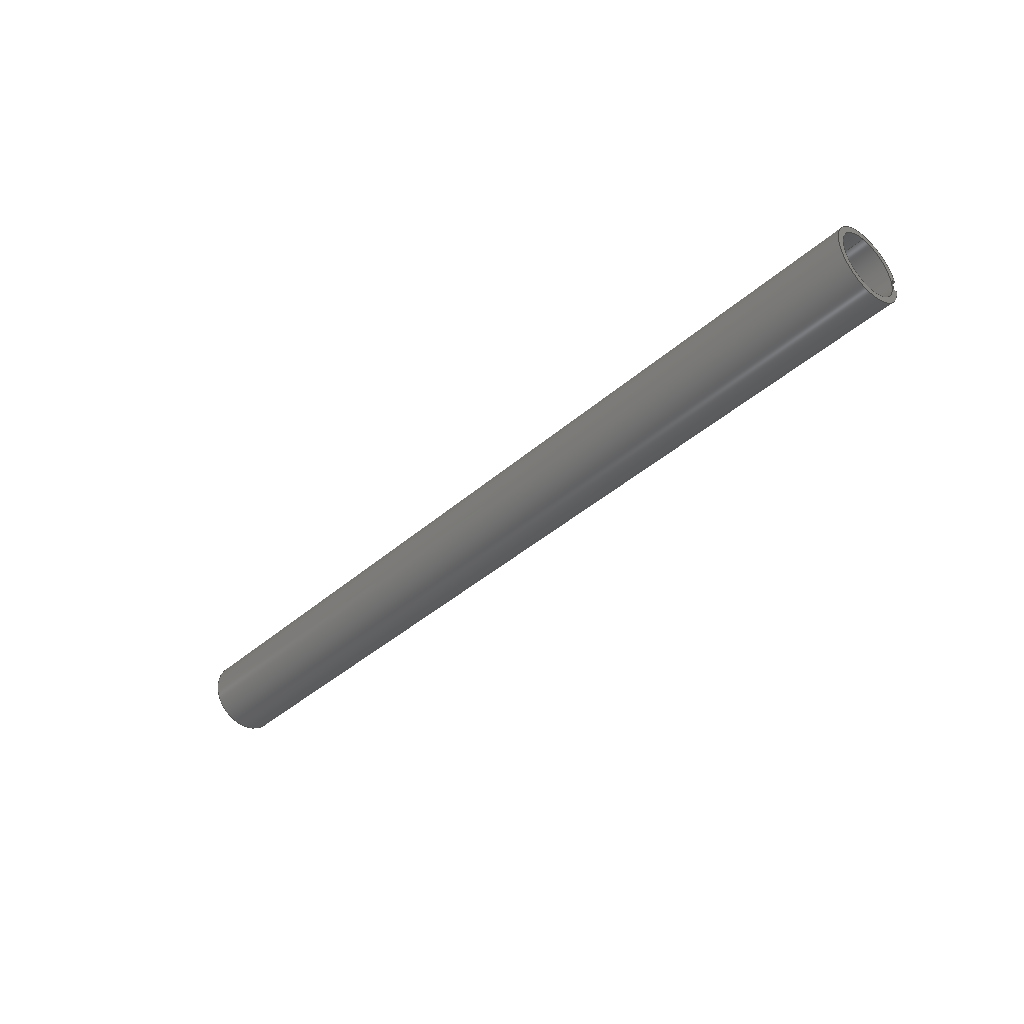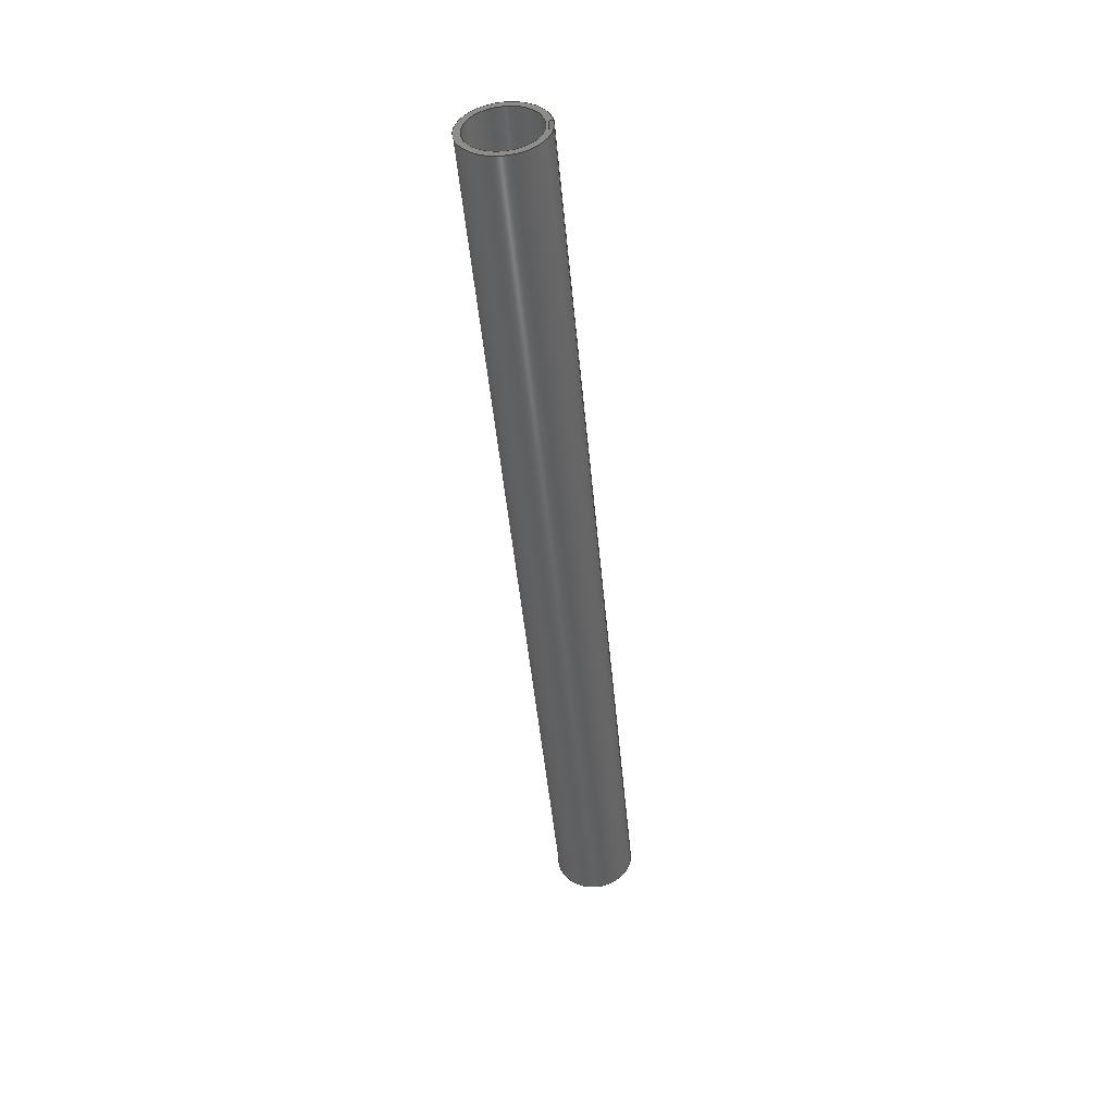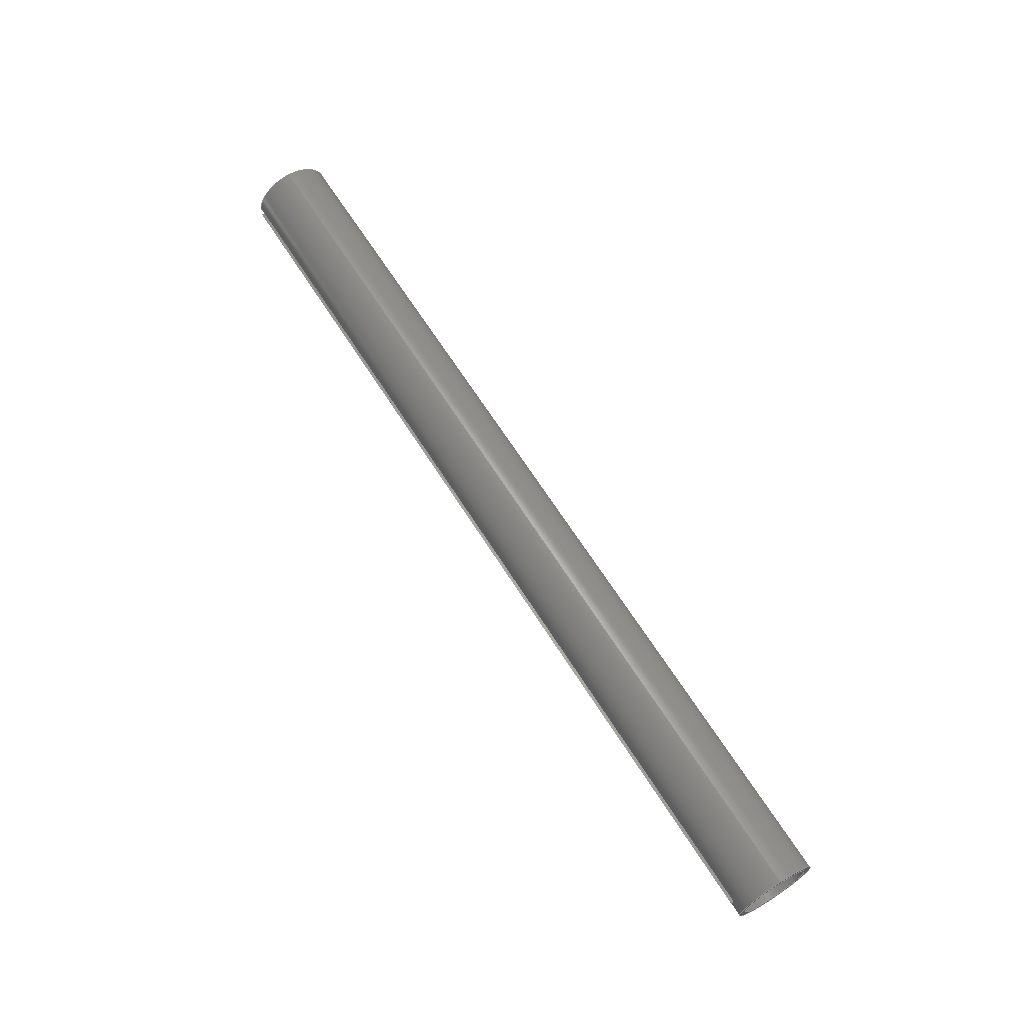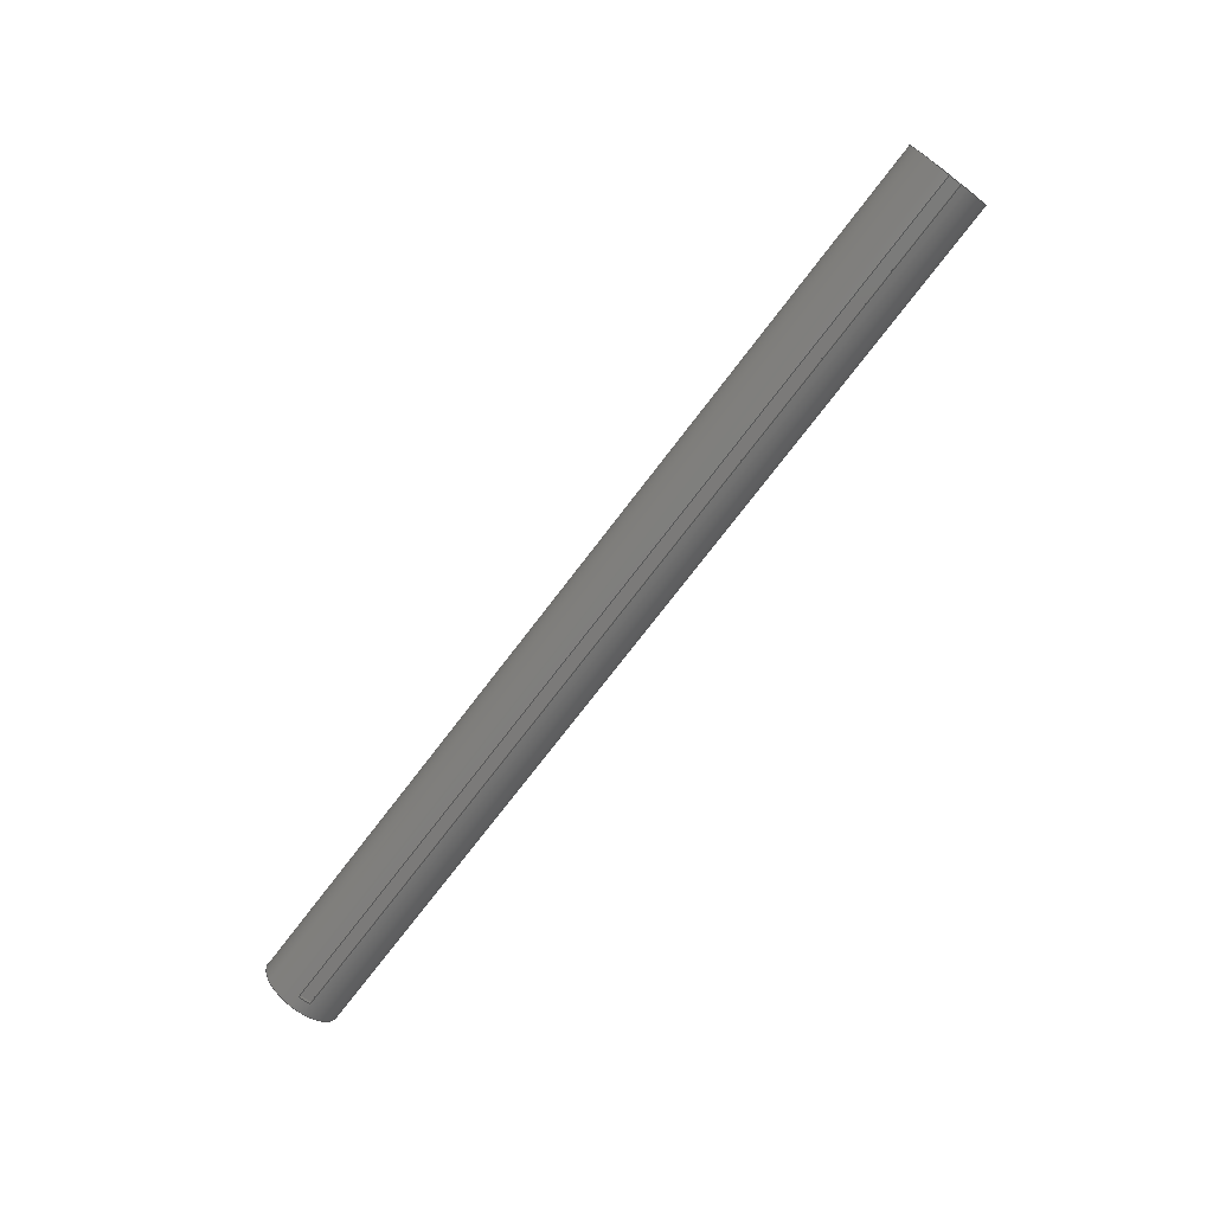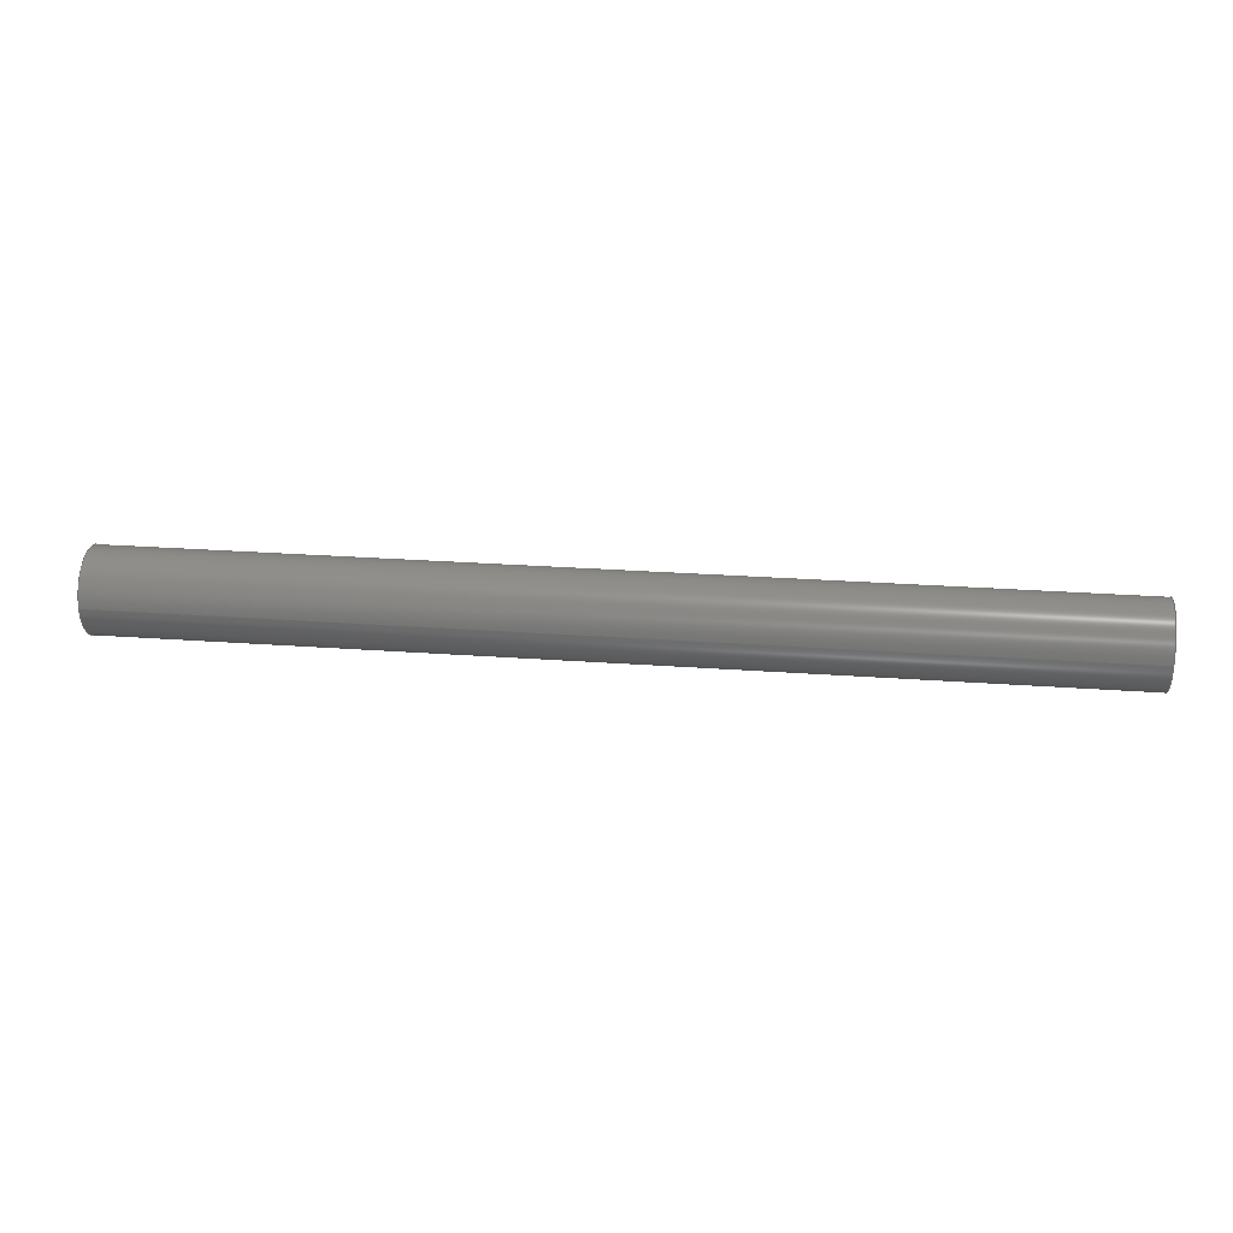
<metadata>
{"format":"step","ext":"step","renderer":"f3d","projection":"perspective","resolution":1024,"background":"white","views":[{"elev":-39.9,"azim":-132.7,"up":"+Z"},{"elev":-46.6,"azim":-84.8,"up":"+Z"},{"elev":65.3,"azim":57.8,"up":"+Z"},{"elev":-73.5,"azim":-127.2,"up":"+Y"},{"elev":25.2,"azim":6.9,"up":"+Y"}]}
</metadata>
<code>
ISO-10303-21;
DATA;
#1=MECHANICAL_DESIGN_GEOMETRIC_PRESENTATION_REPRESENTATION('',(#4),#250);
#2=SHAPE_REPRESENTATION_RELATIONSHIP('SRR','None',#257,#3);
#3=ADVANCED_BREP_SHAPE_REPRESENTATION('',(#5),#249);
#4=STYLED_ITEM('',(#267),#5);
#5=MANIFOLD_SOLID_BREP('Body1',#138);
#6=FACE_BOUND('',#31,.T.);
#7=FACE_BOUND('',#33,.T.);
#8=CYLINDRICAL_SURFACE('',#157,1.3);
#9=CYLINDRICAL_SURFACE('',#161,1.1);
#10=CIRCLE('',#154,1.3);
#11=CIRCLE('',#158,1.3);
#12=CIRCLE('',#159,1.3);
#13=CIRCLE('',#160,1.3);
#14=CIRCLE('',#162,1.1);
#15=CIRCLE('',#163,1.1);
#16=FACE_OUTER_BOUND('',#24,.T.);
#17=FACE_OUTER_BOUND('',#25,.T.);
#18=FACE_OUTER_BOUND('',#26,.T.);
#19=FACE_OUTER_BOUND('',#27,.T.);
#20=FACE_OUTER_BOUND('',#28,.T.);
#21=FACE_OUTER_BOUND('',#29,.T.);
#22=FACE_OUTER_BOUND('',#30,.T.);
#23=FACE_OUTER_BOUND('',#32,.T.);
#24=EDGE_LOOP('',(#88,#89,#90,#91));
#25=EDGE_LOOP('',(#92,#93,#94,#95));
#26=EDGE_LOOP('',(#96,#97,#98,#99));
#27=EDGE_LOOP('',(#100,#101,#102,#103));
#28=EDGE_LOOP('',(#104,#105,#106,#107,#108,#109,#110,#111));
#29=EDGE_LOOP('',(#112,#113,#114,#115));
#30=EDGE_LOOP('',(#116));
#31=EDGE_LOOP('',(#117));
#32=EDGE_LOOP('',(#118,#119,#120,#121,#122));
#33=EDGE_LOOP('',(#123));
#34=LINE('',#212,#46);
#35=LINE('',#214,#47);
#36=LINE('',#216,#48);
#37=LINE('',#217,#49);
#38=LINE('',#222,#50);
#39=LINE('',#223,#51);
#40=LINE('',#226,#52);
#41=LINE('',#227,#53);
#42=LINE('',#230,#54);
#43=LINE('',#231,#55);
#44=LINE('',#236,#56);
#45=LINE('',#243,#57);
#46=VECTOR('',#170,1);
#47=VECTOR('',#171,1);
#48=VECTOR('',#172,1);
#49=VECTOR('',#173,1);
#50=VECTOR('',#178,1);
#51=VECTOR('',#179,1);
#52=VECTOR('',#182,1);
#53=VECTOR('',#183,1);
#54=VECTOR('',#186,1);
#55=VECTOR('',#187,1);
#56=VECTOR('',#192,1.3);
#57=VECTOR('',#201,1.1);
#58=VERTEX_POINT('',#210);
#59=VERTEX_POINT('',#211);
#60=VERTEX_POINT('',#213);
#61=VERTEX_POINT('',#215);
#62=VERTEX_POINT('',#219);
#63=VERTEX_POINT('',#221);
#64=VERTEX_POINT('',#225);
#65=VERTEX_POINT('',#229);
#66=VERTEX_POINT('',#233);
#67=VERTEX_POINT('',#235);
#68=VERTEX_POINT('',#240);
#69=VERTEX_POINT('',#242);
#70=EDGE_CURVE('',#58,#59,#34,.T.);
#71=EDGE_CURVE('',#60,#58,#35,.T.);
#72=EDGE_CURVE('',#60,#61,#36,.T.);
#73=EDGE_CURVE('',#61,#59,#37,.T.);
#74=EDGE_CURVE('',#59,#62,#10,.T.);
#75=EDGE_CURVE('',#63,#61,#38,.T.);
#76=EDGE_CURVE('',#62,#63,#39,.T.);
#77=EDGE_CURVE('',#64,#60,#40,.T.);
#78=EDGE_CURVE('',#64,#63,#41,.T.);
#79=EDGE_CURVE('',#62,#65,#42,.T.);
#80=EDGE_CURVE('',#65,#64,#43,.T.);
#81=EDGE_CURVE('',#66,#66,#11,.T.);
#82=EDGE_CURVE('',#66,#67,#44,.T.);
#83=EDGE_CURVE('',#67,#58,#12,.T.);
#84=EDGE_CURVE('',#65,#67,#13,.T.);
#85=EDGE_CURVE('',#68,#68,#14,.T.);
#86=EDGE_CURVE('',#68,#69,#45,.T.);
#87=EDGE_CURVE('',#69,#69,#15,.T.);
#88=ORIENTED_EDGE('',*,*,#70,.F.);
#89=ORIENTED_EDGE('',*,*,#71,.F.);
#90=ORIENTED_EDGE('',*,*,#72,.T.);
#91=ORIENTED_EDGE('',*,*,#73,.T.);
#92=ORIENTED_EDGE('',*,*,#74,.F.);
#93=ORIENTED_EDGE('',*,*,#73,.F.);
#94=ORIENTED_EDGE('',*,*,#75,.F.);
#95=ORIENTED_EDGE('',*,*,#76,.F.);
#96=ORIENTED_EDGE('',*,*,#77,.F.);
#97=ORIENTED_EDGE('',*,*,#78,.T.);
#98=ORIENTED_EDGE('',*,*,#75,.T.);
#99=ORIENTED_EDGE('',*,*,#72,.F.);
#100=ORIENTED_EDGE('',*,*,#79,.F.);
#101=ORIENTED_EDGE('',*,*,#76,.T.);
#102=ORIENTED_EDGE('',*,*,#78,.F.);
#103=ORIENTED_EDGE('',*,*,#80,.F.);
#104=ORIENTED_EDGE('',*,*,#81,.F.);
#105=ORIENTED_EDGE('',*,*,#82,.T.);
#106=ORIENTED_EDGE('',*,*,#83,.T.);
#107=ORIENTED_EDGE('',*,*,#70,.T.);
#108=ORIENTED_EDGE('',*,*,#74,.T.);
#109=ORIENTED_EDGE('',*,*,#79,.T.);
#110=ORIENTED_EDGE('',*,*,#84,.T.);
#111=ORIENTED_EDGE('',*,*,#82,.F.);
#112=ORIENTED_EDGE('',*,*,#85,.F.);
#113=ORIENTED_EDGE('',*,*,#86,.T.);
#114=ORIENTED_EDGE('',*,*,#87,.T.);
#115=ORIENTED_EDGE('',*,*,#86,.F.);
#116=ORIENTED_EDGE('',*,*,#81,.T.);
#117=ORIENTED_EDGE('',*,*,#85,.T.);
#118=ORIENTED_EDGE('',*,*,#71,.T.);
#119=ORIENTED_EDGE('',*,*,#83,.F.);
#120=ORIENTED_EDGE('',*,*,#84,.F.);
#121=ORIENTED_EDGE('',*,*,#80,.T.);
#122=ORIENTED_EDGE('',*,*,#77,.T.);
#123=ORIENTED_EDGE('',*,*,#87,.F.);
#124=PLANE('',#152);
#125=PLANE('',#153);
#126=PLANE('',#155);
#127=PLANE('',#156);
#128=PLANE('',#164);
#129=PLANE('',#165);
#130=ADVANCED_FACE('',(#16),#124,.F.);
#131=ADVANCED_FACE('',(#17),#125,.F.);
#132=ADVANCED_FACE('',(#18),#126,.F.);
#133=ADVANCED_FACE('',(#19),#127,.F.);
#134=ADVANCED_FACE('',(#20),#8,.T.);
#135=ADVANCED_FACE('',(#21),#9,.F.);
#136=ADVANCED_FACE('',(#22,#6),#128,.T.);
#137=ADVANCED_FACE('',(#23,#7),#129,.F.);
#138=CLOSED_SHELL('',(#130,#131,#132,#133,#134,#135,#136,#137));
#139=DERIVED_UNIT_ELEMENT(#141,1);
#140=DERIVED_UNIT_ELEMENT(#252,3);
#141=(
MASS_UNIT()
NAMED_UNIT(*)
SI_UNIT(.KILO.,.GRAM.)
);
#142=DERIVED_UNIT((#139,#140));
#143=MEASURE_REPRESENTATION_ITEM('density measure',
POSITIVE_RATIO_MEASURE(7850),#142);
#144=PROPERTY_DEFINITION_REPRESENTATION(#149,#146);
#145=PROPERTY_DEFINITION_REPRESENTATION(#150,#147);
#146=REPRESENTATION('material name',(#148),#249);
#147=REPRESENTATION('density',(#143),#249);
#148=DESCRIPTIVE_REPRESENTATION_ITEM('Steel','Steel');
#149=PROPERTY_DEFINITION('material property','material name',#259);
#150=PROPERTY_DEFINITION('material property','density of part',#259);
#151=AXIS2_PLACEMENT_3D('placement',#208,#166,#167);
#152=AXIS2_PLACEMENT_3D('',#209,#168,#169);
#153=AXIS2_PLACEMENT_3D('',#218,#174,#175);
#154=AXIS2_PLACEMENT_3D('',#220,#176,#177);
#155=AXIS2_PLACEMENT_3D('',#224,#180,#181);
#156=AXIS2_PLACEMENT_3D('',#228,#184,#185);
#157=AXIS2_PLACEMENT_3D('',#232,#188,#189);
#158=AXIS2_PLACEMENT_3D('',#234,#190,#191);
#159=AXIS2_PLACEMENT_3D('',#237,#193,#194);
#160=AXIS2_PLACEMENT_3D('',#238,#195,#196);
#161=AXIS2_PLACEMENT_3D('',#239,#197,#198);
#162=AXIS2_PLACEMENT_3D('',#241,#199,#200);
#163=AXIS2_PLACEMENT_3D('',#244,#202,#203);
#164=AXIS2_PLACEMENT_3D('',#245,#204,#205);
#165=AXIS2_PLACEMENT_3D('',#246,#206,#207);
#166=DIRECTION('axis',(0,0,1));
#167=DIRECTION('refdir',(1,0,0));
#168=DIRECTION('center_axis',(0,0,1));
#169=DIRECTION('ref_axis',(0,-1,0));
#170=DIRECTION('',(1,0,0));
#171=DIRECTION('',(0,-1,0));
#172=DIRECTION('',(1,0,0));
#173=DIRECTION('',(0,-1,0));
#174=DIRECTION('center_axis',(1,0,0));
#175=DIRECTION('ref_axis',(0,0,-1));
#176=DIRECTION('center_axis',(1,0,0));
#177=DIRECTION('ref_axis',(0,0,-1));
#178=DIRECTION('',(0,0,1));
#179=DIRECTION('',(0,1,0));
#180=DIRECTION('center_axis',(0,1,0));
#181=DIRECTION('ref_axis',(0,0,1));
#182=DIRECTION('',(0,0,1));
#183=DIRECTION('',(1,0,0));
#184=DIRECTION('center_axis',(0,0,-1));
#185=DIRECTION('ref_axis',(0,1,0));
#186=DIRECTION('',(-1,0,0));
#187=DIRECTION('',(0,1,0));
#188=DIRECTION('center_axis',(1,0,0));
#189=DIRECTION('ref_axis',(0,0,-1));
#190=DIRECTION('center_axis',(1,0,0));
#191=DIRECTION('ref_axis',(0,0,-1));
#192=DIRECTION('',(-1,0,0));
#193=DIRECTION('center_axis',(1,0,0));
#194=DIRECTION('ref_axis',(0,0,-1));
#195=DIRECTION('center_axis',(1,0,0));
#196=DIRECTION('ref_axis',(0,0,-1));
#197=DIRECTION('center_axis',(1,0,0));
#198=DIRECTION('ref_axis',(0,0,-1));
#199=DIRECTION('center_axis',(-1,0,0));
#200=DIRECTION('ref_axis',(0,0,-1));
#201=DIRECTION('',(-1,0,0));
#202=DIRECTION('center_axis',(-1,0,0));
#203=DIRECTION('ref_axis',(0,0,-1));
#204=DIRECTION('center_axis',(1,0,0));
#205=DIRECTION('ref_axis',(0,0,-1));
#206=DIRECTION('center_axis',(1,0,0));
#207=DIRECTION('ref_axis',(0,0,-1));
#208=CARTESIAN_POINT('',(0,0,0));
#209=CARTESIAN_POINT('Origin',(0,-1.15,37.7));
#210=CARTESIAN_POINT('',(0,-1.285,37.7));
#211=CARTESIAN_POINT('',(29.6,-1.285,37.7));
#212=CARTESIAN_POINT('',(0,-1.285,37.7));
#213=CARTESIAN_POINT('',(0,-1.15,37.7));
#214=CARTESIAN_POINT('',(0,-0.575,37.7));
#215=CARTESIAN_POINT('',(29.6,-1.15,37.7));
#216=CARTESIAN_POINT('',(0,-1.15,37.7));
#217=CARTESIAN_POINT('',(29.6,-1.5,37.7));
#218=CARTESIAN_POINT('Origin',(29.6,-1.325,37.5));
#219=CARTESIAN_POINT('',(29.6,-1.285,37.3));
#220=CARTESIAN_POINT('Origin',(29.6,0,37.5));
#221=CARTESIAN_POINT('',(29.6,-1.15,37.3));
#222=CARTESIAN_POINT('',(29.6,-1.15,37.3));
#223=CARTESIAN_POINT('',(29.6,-1.5,37.3));
#224=CARTESIAN_POINT('Origin',(0,-1.15,37.3));
#225=CARTESIAN_POINT('',(0,-1.15,37.3));
#226=CARTESIAN_POINT('',(0,-1.15,37.4));
#227=CARTESIAN_POINT('',(0,-1.15,37.3));
#228=CARTESIAN_POINT('Origin',(0,-1.5,37.3));
#229=CARTESIAN_POINT('',(0,-1.285,37.3));
#230=CARTESIAN_POINT('',(0,-1.285,37.3));
#231=CARTESIAN_POINT('',(0,-0.75,37.3));
#232=CARTESIAN_POINT('Origin',(0,0,37.5));
#233=CARTESIAN_POINT('',(30,-1.592e-16,38.8));
#234=CARTESIAN_POINT('Origin',(30,0,37.5));
#235=CARTESIAN_POINT('',(0,-1.592e-16,38.8));
#236=CARTESIAN_POINT('',(0,-1.592e-16,38.8));
#237=CARTESIAN_POINT('Origin',(0,0,37.5));
#238=CARTESIAN_POINT('Origin',(0,0,37.5));
#239=CARTESIAN_POINT('Origin',(0,0,37.5));
#240=CARTESIAN_POINT('',(30,-1.347e-16,38.6));
#241=CARTESIAN_POINT('Origin',(30,0,37.5));
#242=CARTESIAN_POINT('',(0,-1.347e-16,38.6));
#243=CARTESIAN_POINT('',(0,-1.347e-16,38.6));
#244=CARTESIAN_POINT('Origin',(0,0,37.5));
#245=CARTESIAN_POINT('Origin',(30,0,37.5));
#246=CARTESIAN_POINT('Origin',(0,0,37.5));
#247=UNCERTAINTY_MEASURE_WITH_UNIT(LENGTH_MEASURE(0.001),#251,
'DISTANCE_ACCURACY_VALUE',
'Maximum model space distance between geometric entities at asserted c
onnectivities');
#248=UNCERTAINTY_MEASURE_WITH_UNIT(LENGTH_MEASURE(0.001),#251,
'DISTANCE_ACCURACY_VALUE',
'Maximum model space distance between geometric entities at asserted c
onnectivities');
#249=(
GEOMETRIC_REPRESENTATION_CONTEXT(3)
GLOBAL_UNCERTAINTY_ASSIGNED_CONTEXT((#247))
GLOBAL_UNIT_ASSIGNED_CONTEXT((#251,#253,#254))
REPRESENTATION_CONTEXT('','3D')
);
#250=(
GEOMETRIC_REPRESENTATION_CONTEXT(3)
GLOBAL_UNCERTAINTY_ASSIGNED_CONTEXT((#248))
GLOBAL_UNIT_ASSIGNED_CONTEXT((#251,#253,#254))
REPRESENTATION_CONTEXT('','3D')
);
#251=(
LENGTH_UNIT()
NAMED_UNIT(*)
SI_UNIT(.CENTI.,.METRE.)
);
#252=(
LENGTH_UNIT()
NAMED_UNIT(*)
SI_UNIT($,.METRE.)
);
#253=(
NAMED_UNIT(*)
PLANE_ANGLE_UNIT()
SI_UNIT($,.RADIAN.)
);
#254=(
NAMED_UNIT(*)
SI_UNIT($,.STERADIAN.)
SOLID_ANGLE_UNIT()
);
#255=SHAPE_DEFINITION_REPRESENTATION(#256,#257);
#256=PRODUCT_DEFINITION_SHAPE('',$,#259);
#257=SHAPE_REPRESENTATION('',(#151),#249);
#258=PRODUCT_DEFINITION_CONTEXT('part definition',#263,'design');
#259=PRODUCT_DEFINITION('holder','holder',#260,#258);
#260=PRODUCT_DEFINITION_FORMATION('',$,#265);
#261=PRODUCT_RELATED_PRODUCT_CATEGORY('holder','holder',(#265));
#262=APPLICATION_PROTOCOL_DEFINITION('international standard',
'automotive_design',2009,#263);
#263=APPLICATION_CONTEXT(
'Core Data for Automotive Mechanical Design Process');
#264=PRODUCT_CONTEXT('part definition',#263,'mechanical');
#265=PRODUCT('holder','holder',$,(#264));
#266=PRESENTATION_STYLE_ASSIGNMENT((#268));
#267=PRESENTATION_STYLE_ASSIGNMENT((#269));
#268=SURFACE_STYLE_USAGE(.BOTH.,#270);
#269=SURFACE_STYLE_USAGE(.BOTH.,#271);
#270=SURFACE_SIDE_STYLE('',(#272));
#271=SURFACE_SIDE_STYLE('',(#273));
#272=SURFACE_STYLE_FILL_AREA(#274);
#273=SURFACE_STYLE_FILL_AREA(#275);
#274=FILL_AREA_STYLE('Steel - Satin',(#276));
#275=FILL_AREA_STYLE('Platinum - Polished',(#277));
#276=FILL_AREA_STYLE_COLOUR('Steel - Satin',#278);
#277=FILL_AREA_STYLE_COLOUR('Platinum - Polished',#279);
#278=COLOUR_RGB('Steel - Satin',0.6275,0.6275,0.6275);
#279=COLOUR_RGB('Platinum - Polished',0.8314,0.8196,
0.7882);
ENDSEC;
END-ISO-10303-21;

</code>
